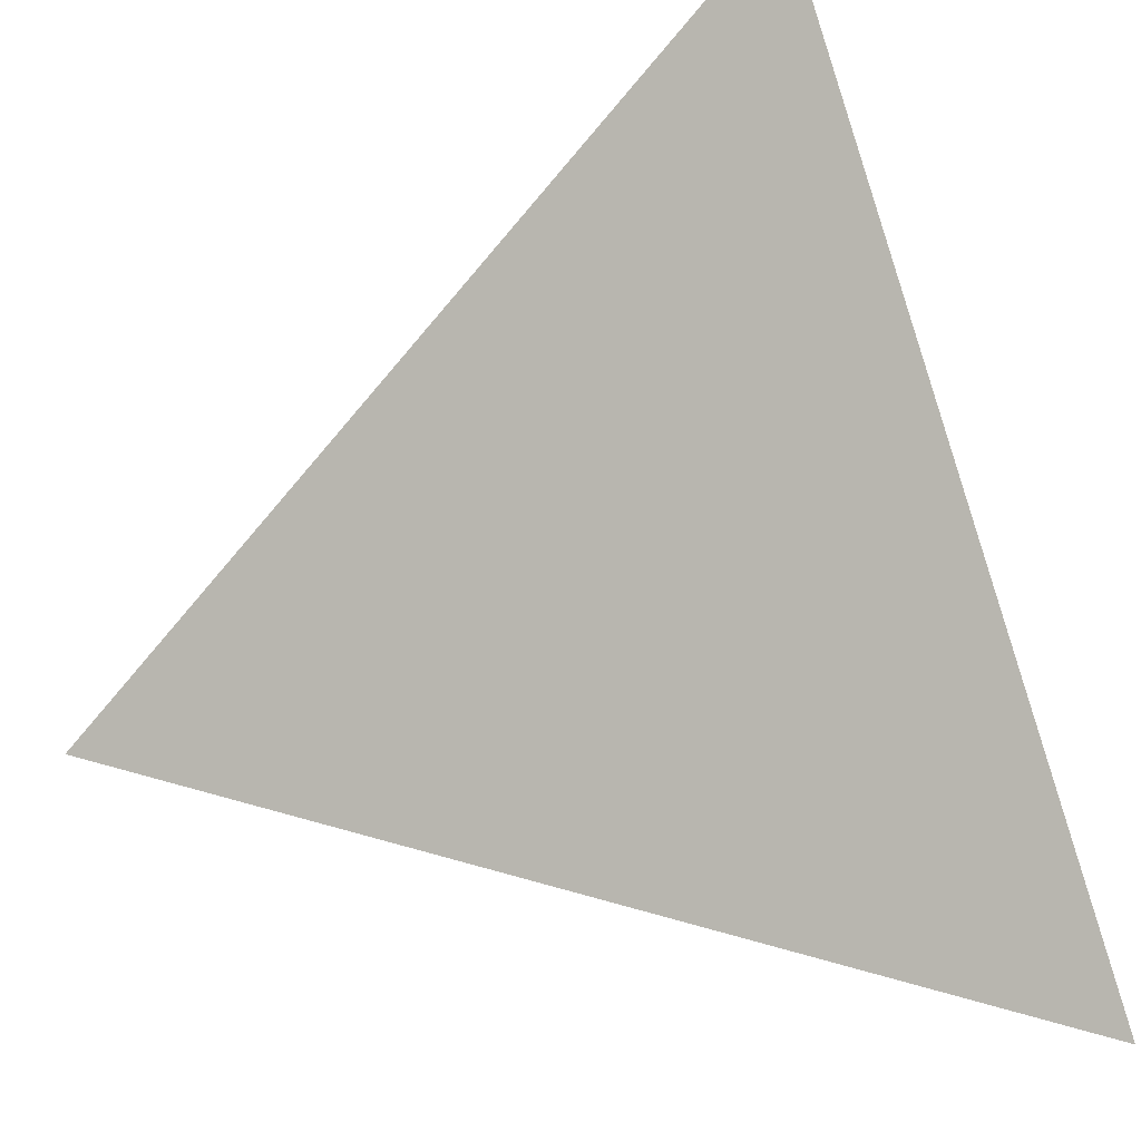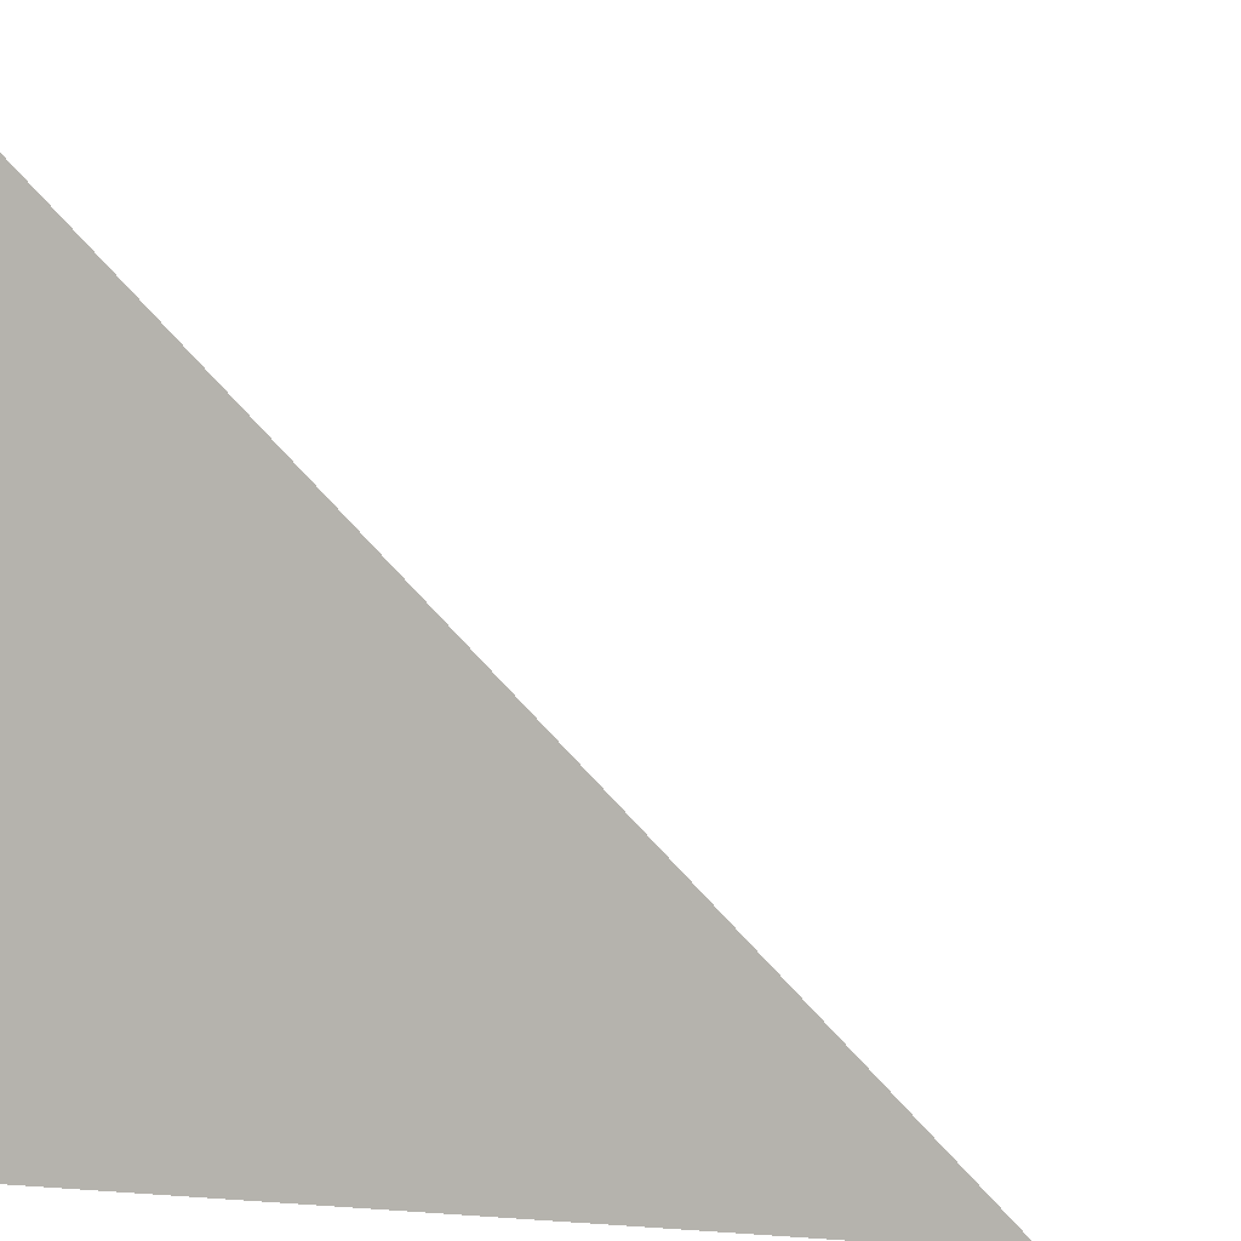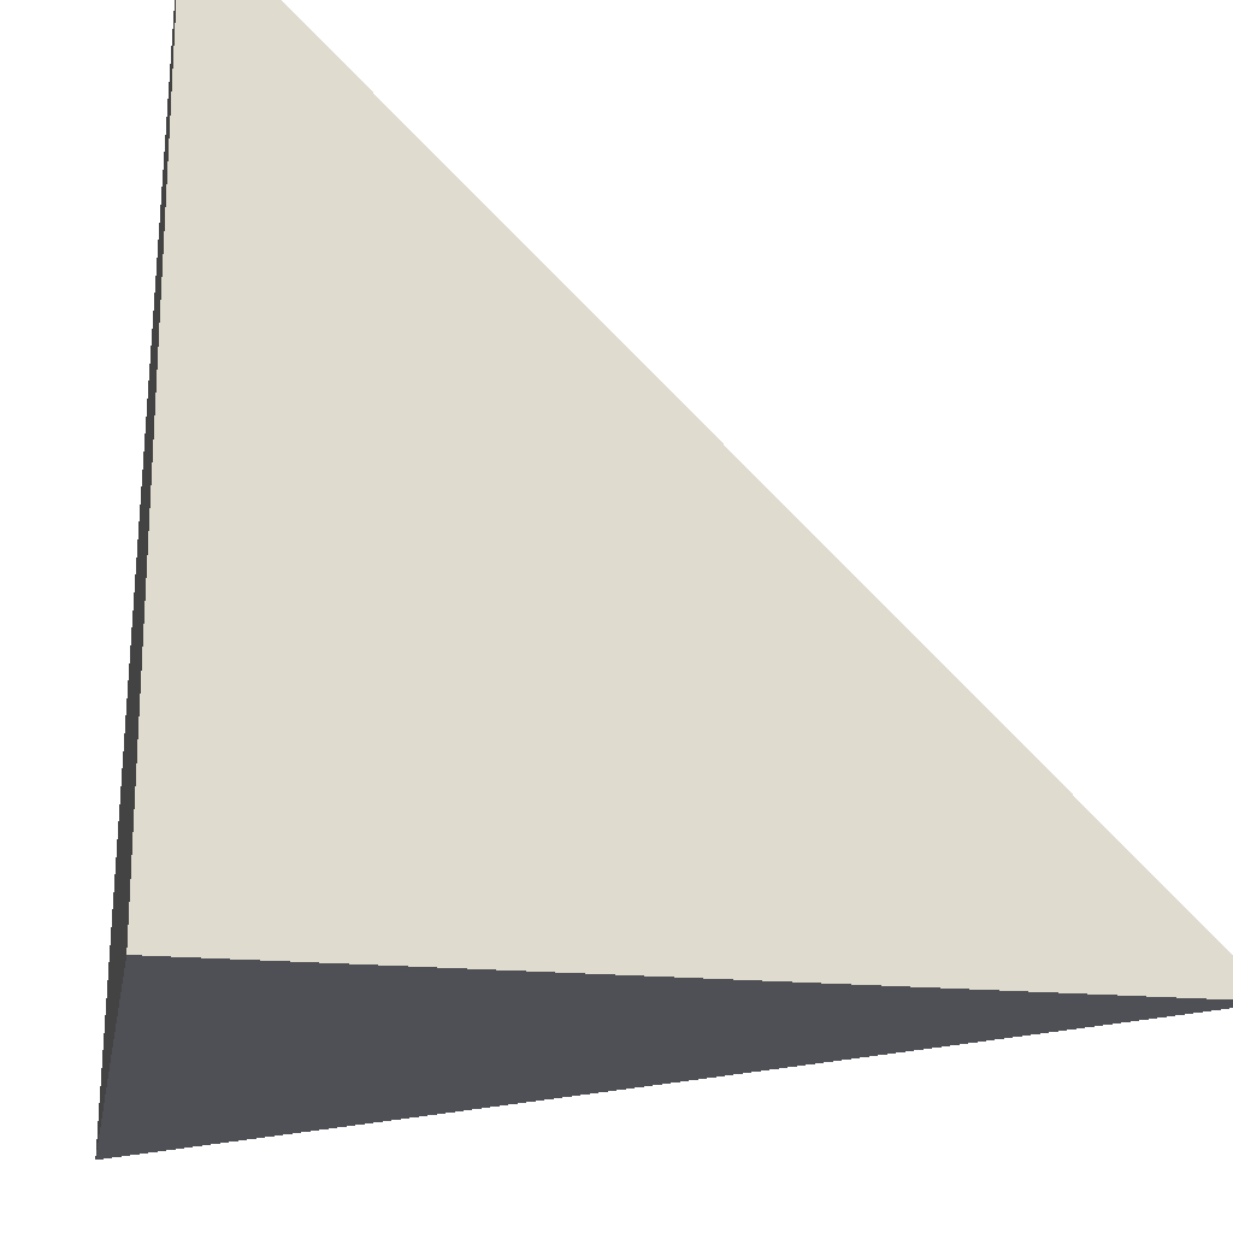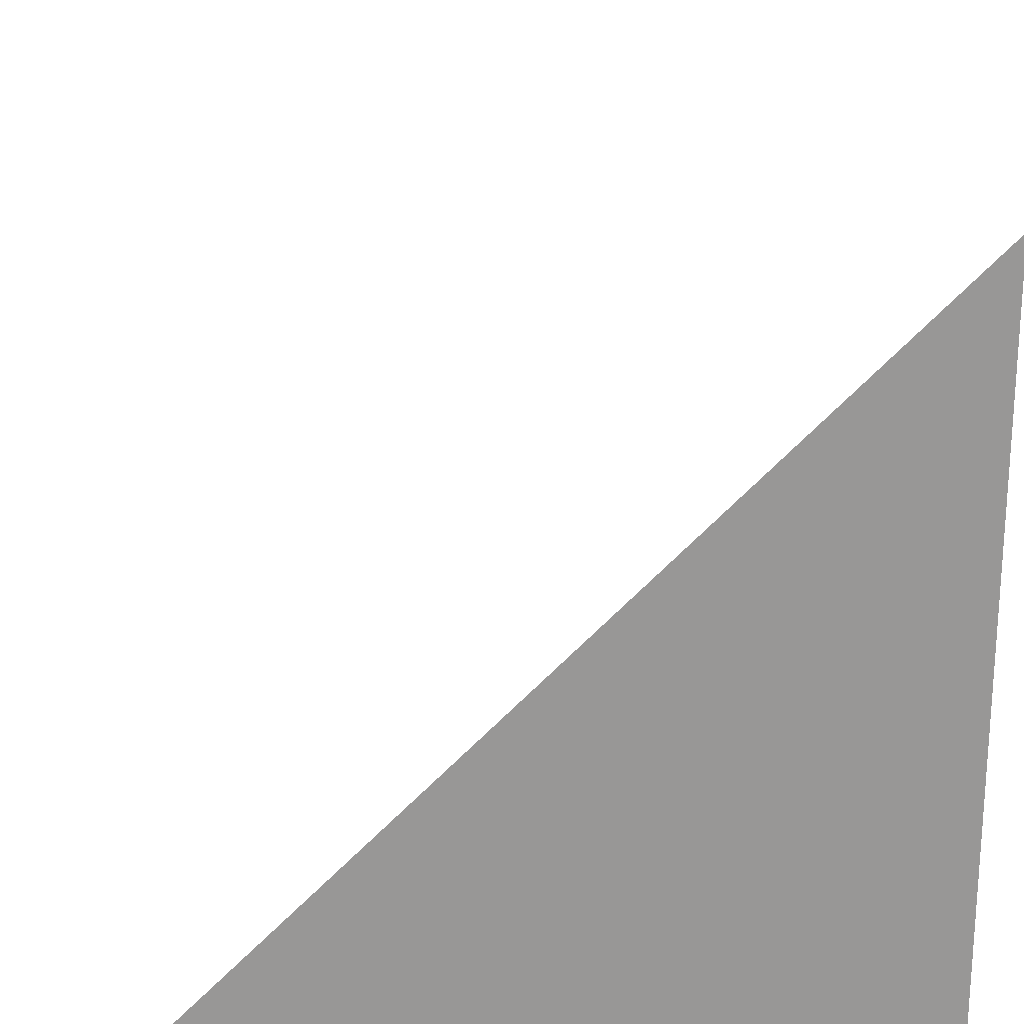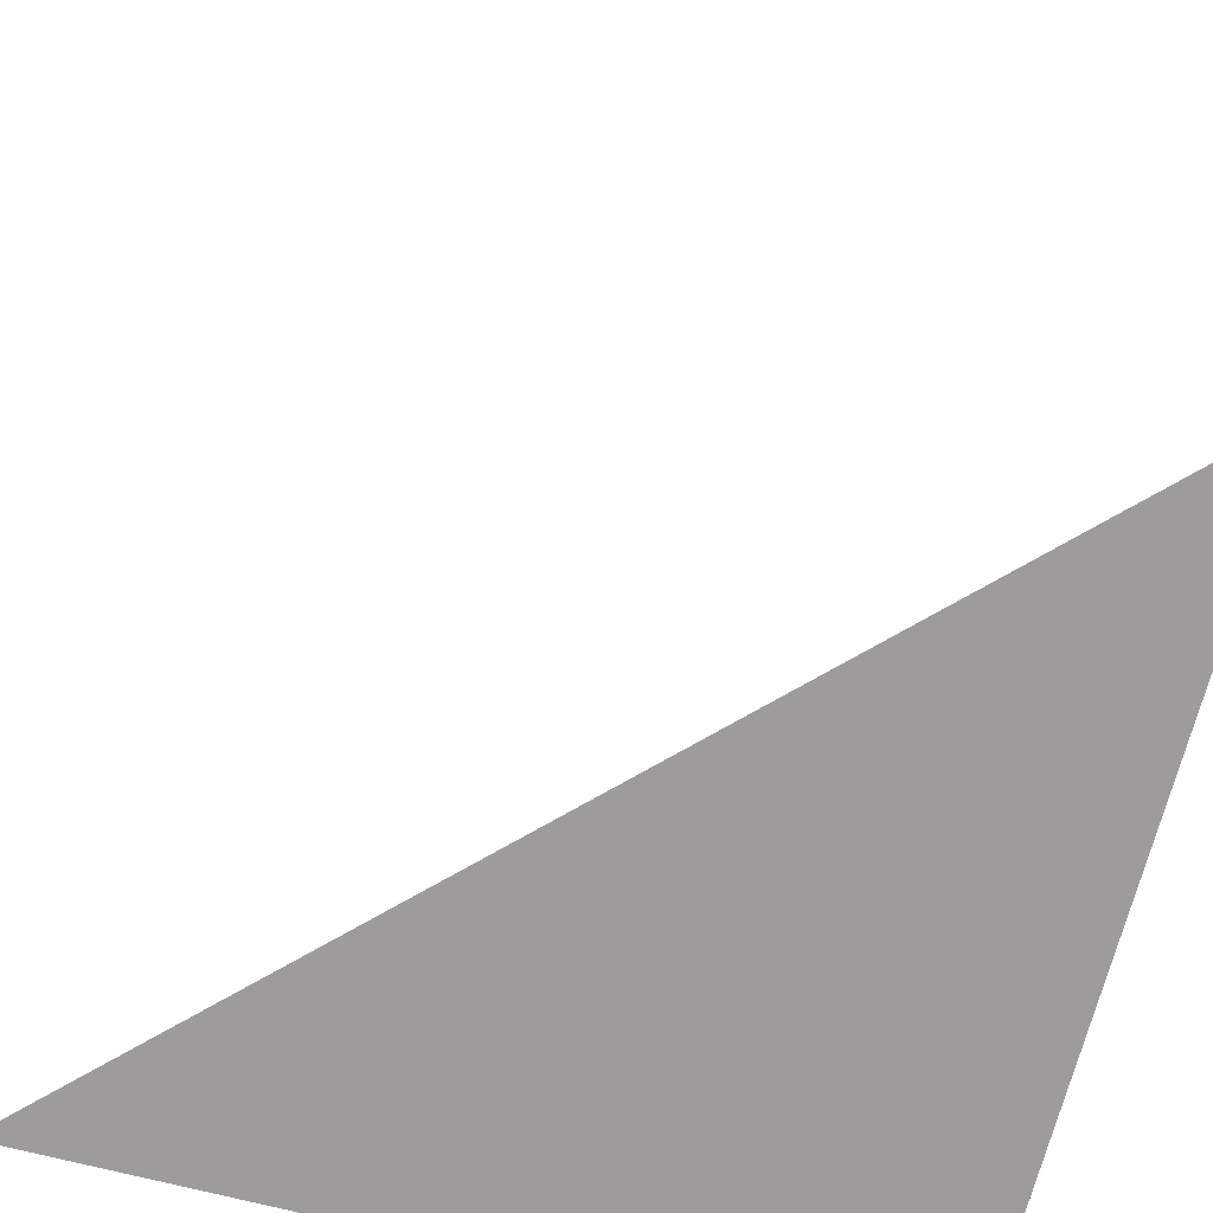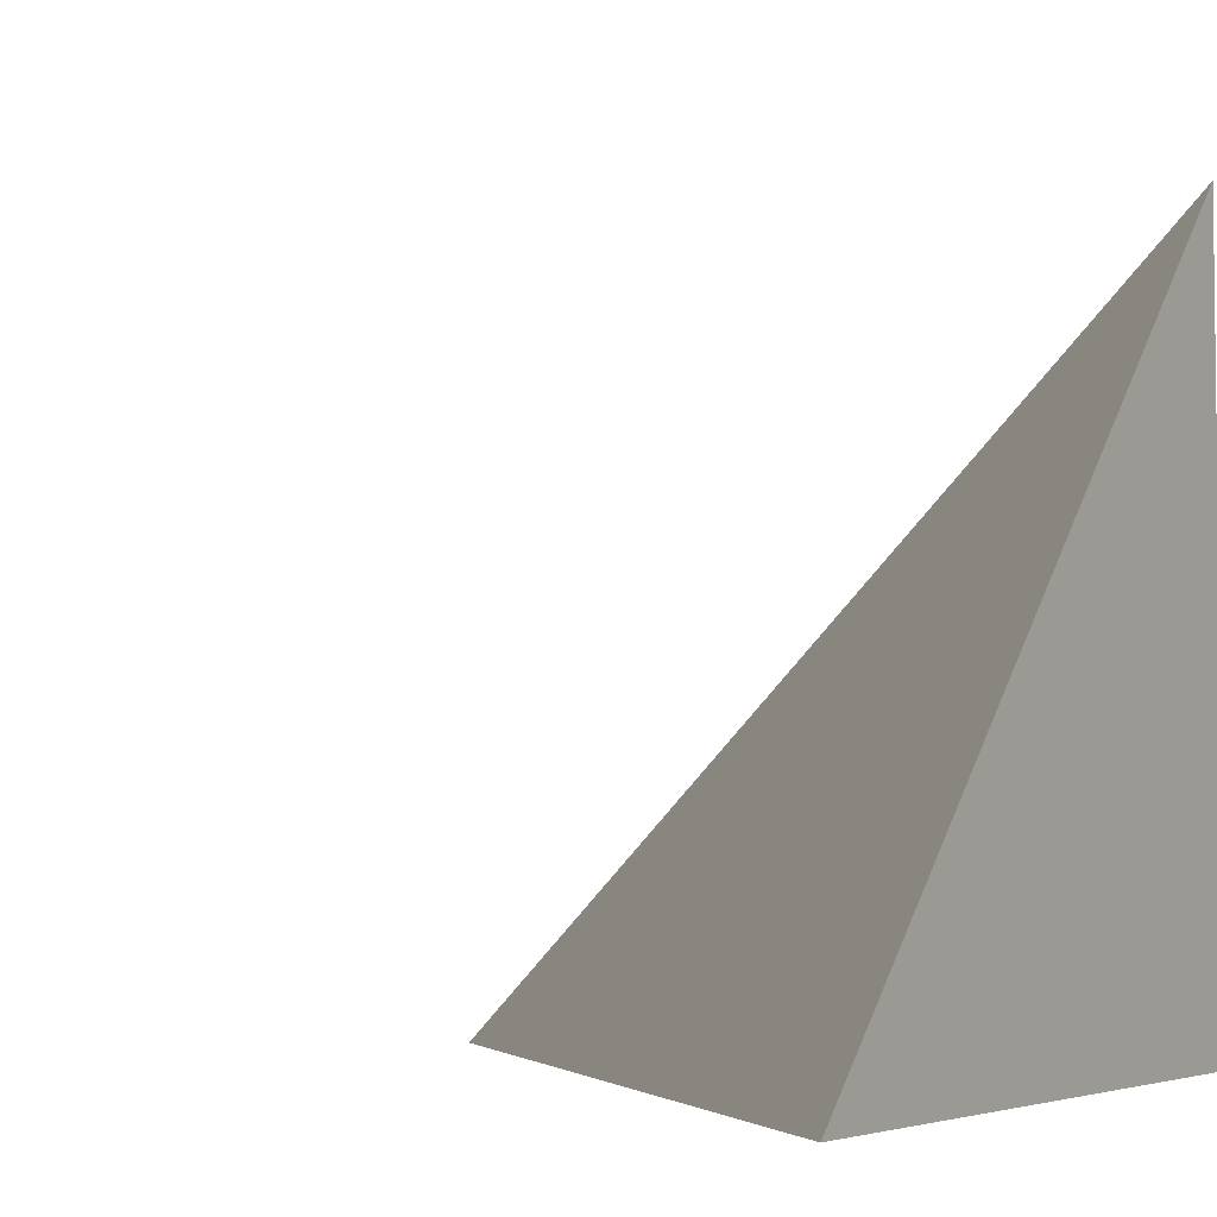
<metadata>
{"format":"obj","ext":"obj","renderer":"f3d","projection":"perspective","resolution":1024,"background":"white","views":[{"elev":37.6,"azim":156.3,"up":"+Z"},{"elev":5.0,"azim":-76.4,"up":"+Y"},{"elev":-19.4,"azim":-10.2,"up":"+Z"},{"elev":22.0,"azim":-93.4,"up":"+Z"},{"elev":-70.2,"azim":165.5,"up":"+Z"},{"elev":-4.4,"azim":120.5,"up":"+Y"}]}
</metadata>
<code>
v  1  0.9941  1
v  2  0.9941  1
v  1  1.994  1
v  1  0.9941  2
f 1 3 2
f 1 4 3
f 1 2 4
f 2 3 4

</code>
